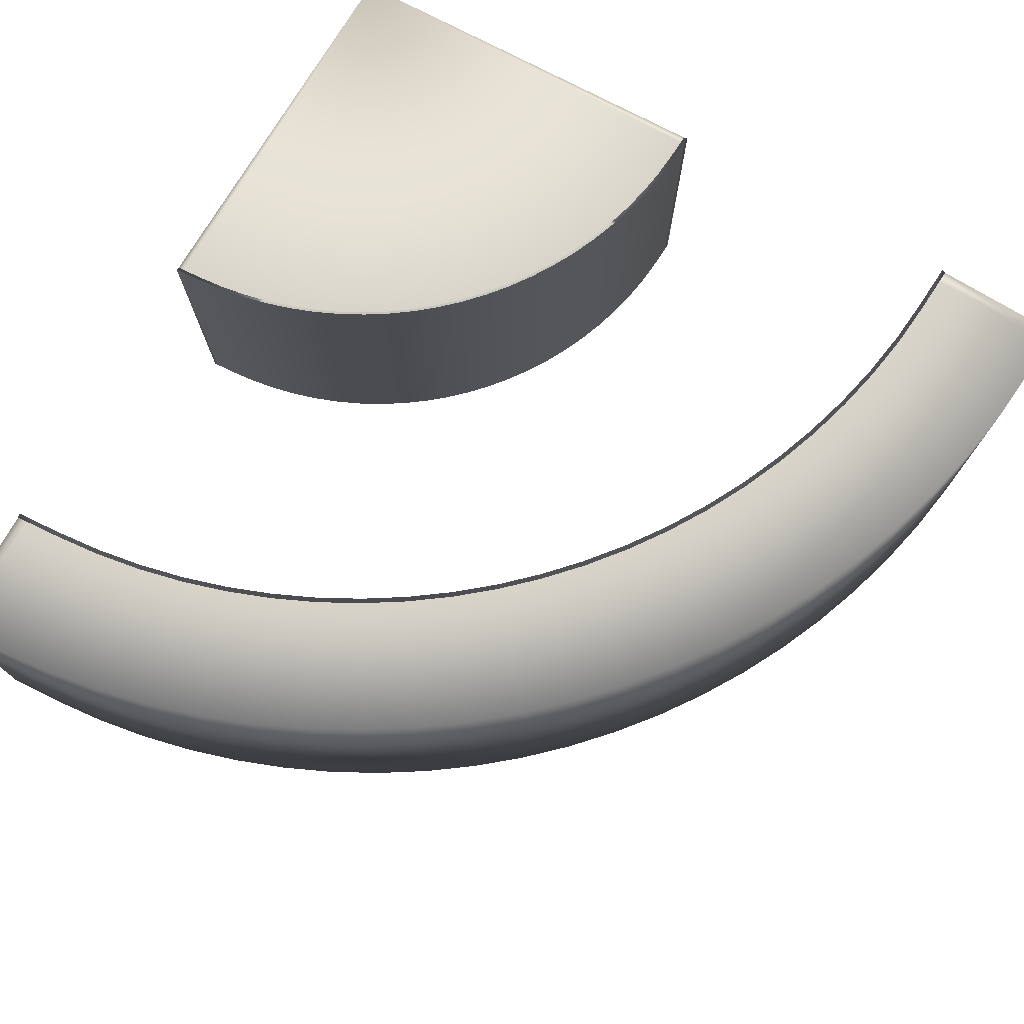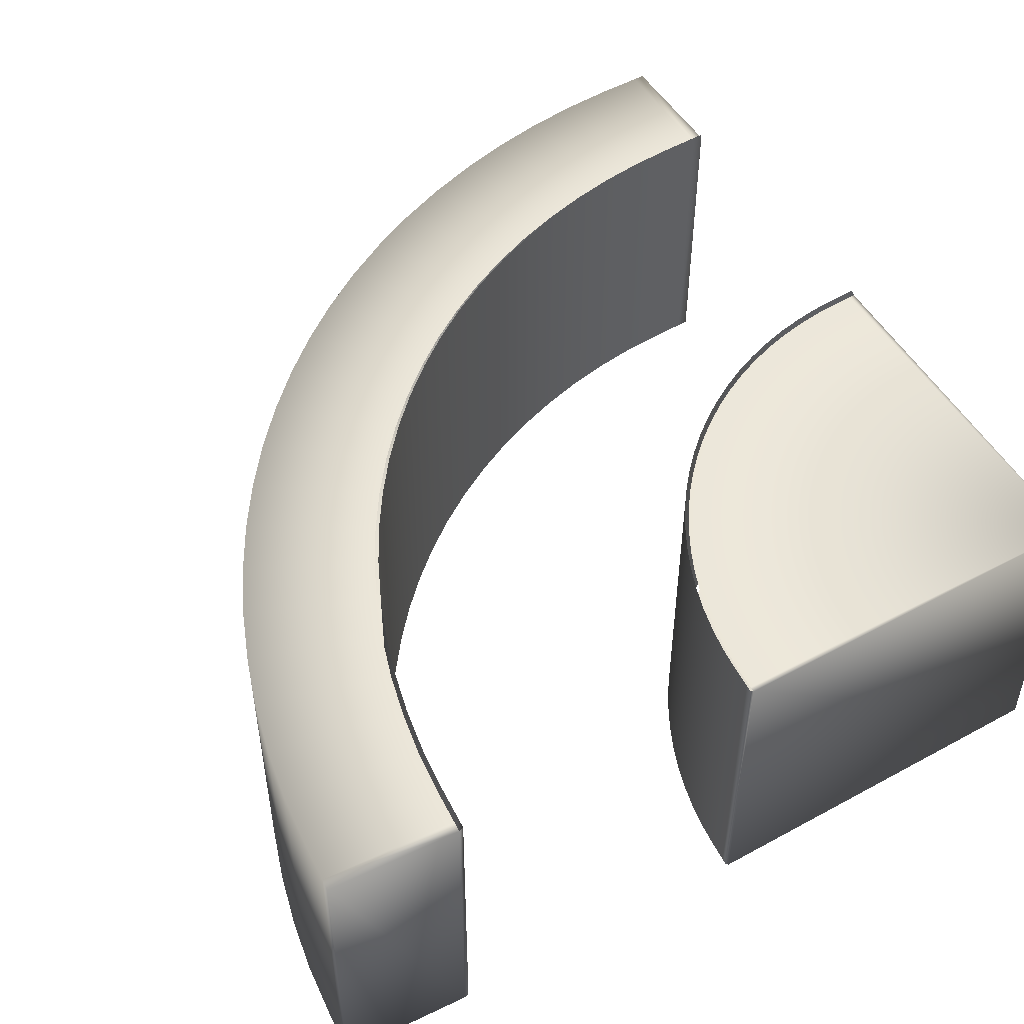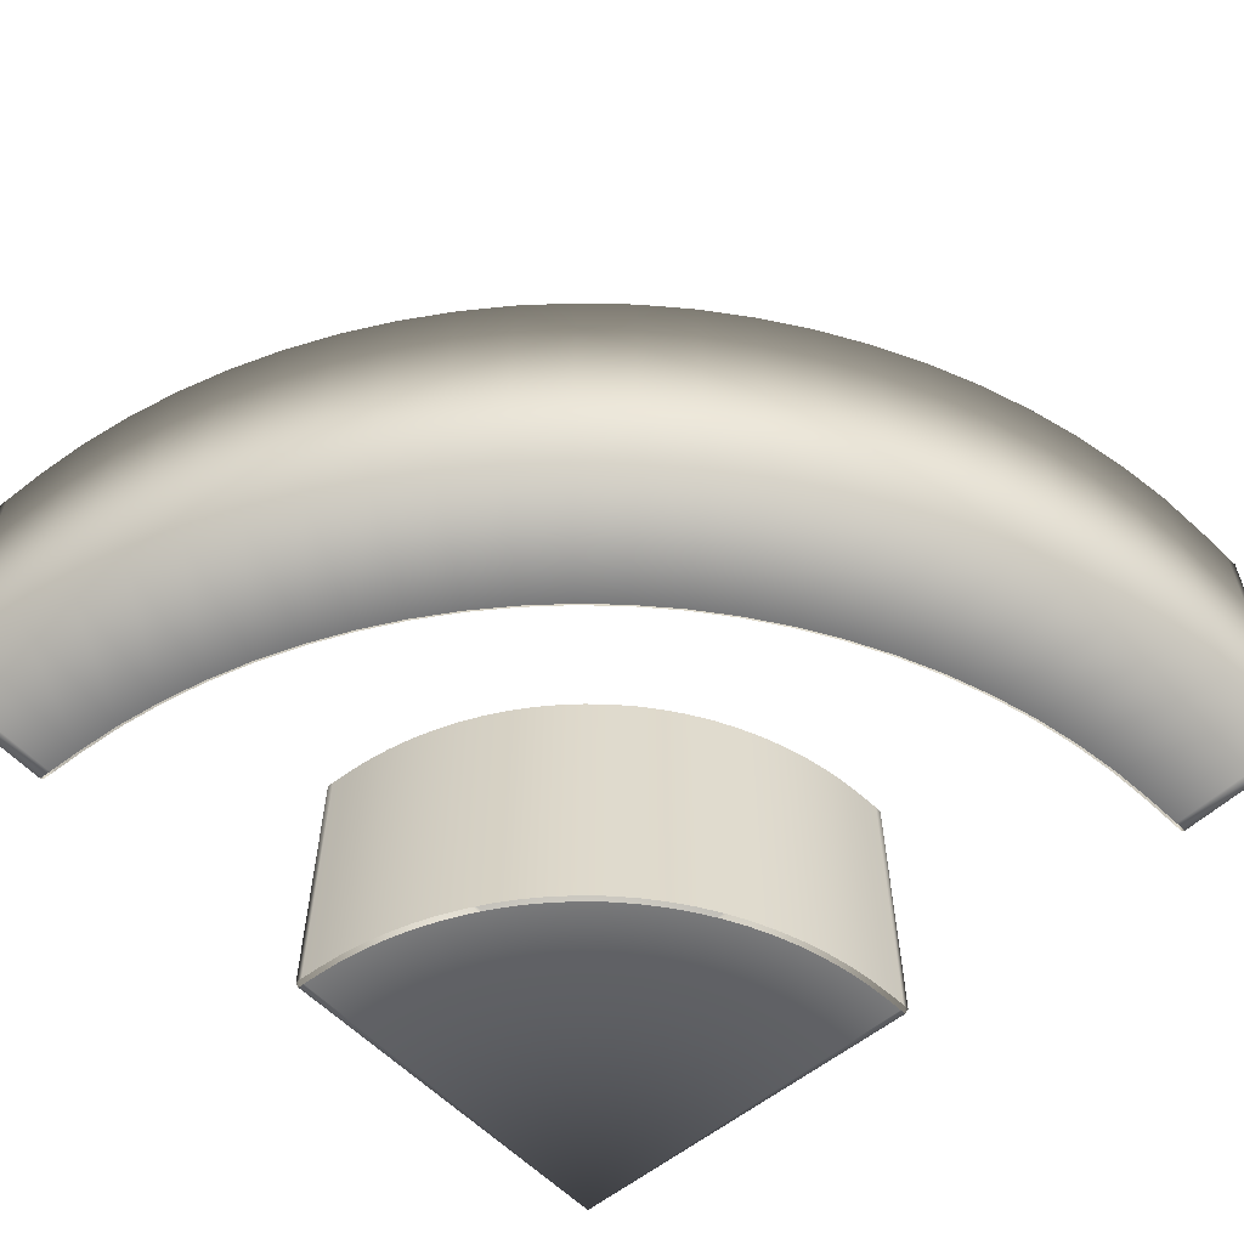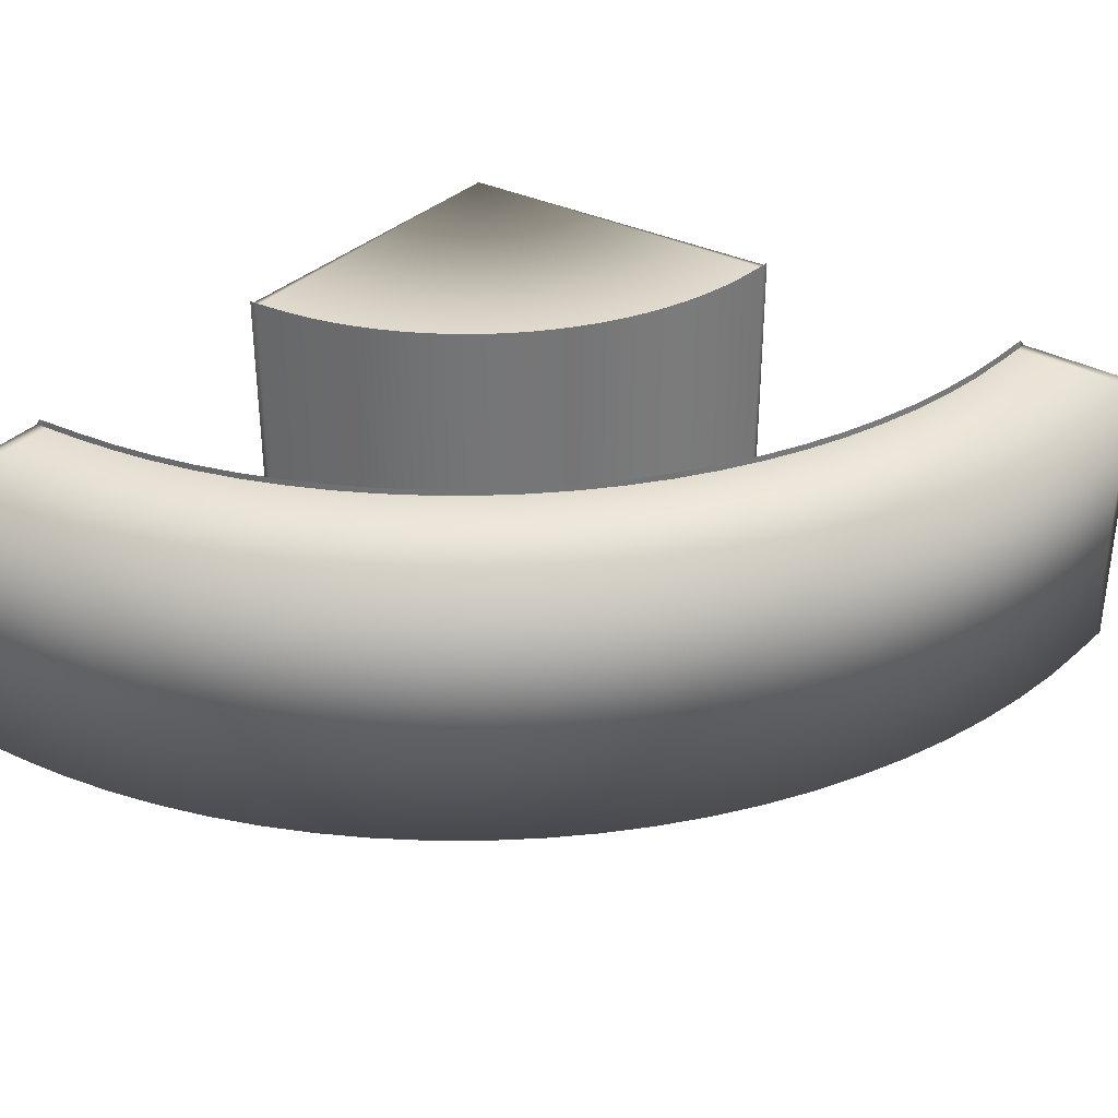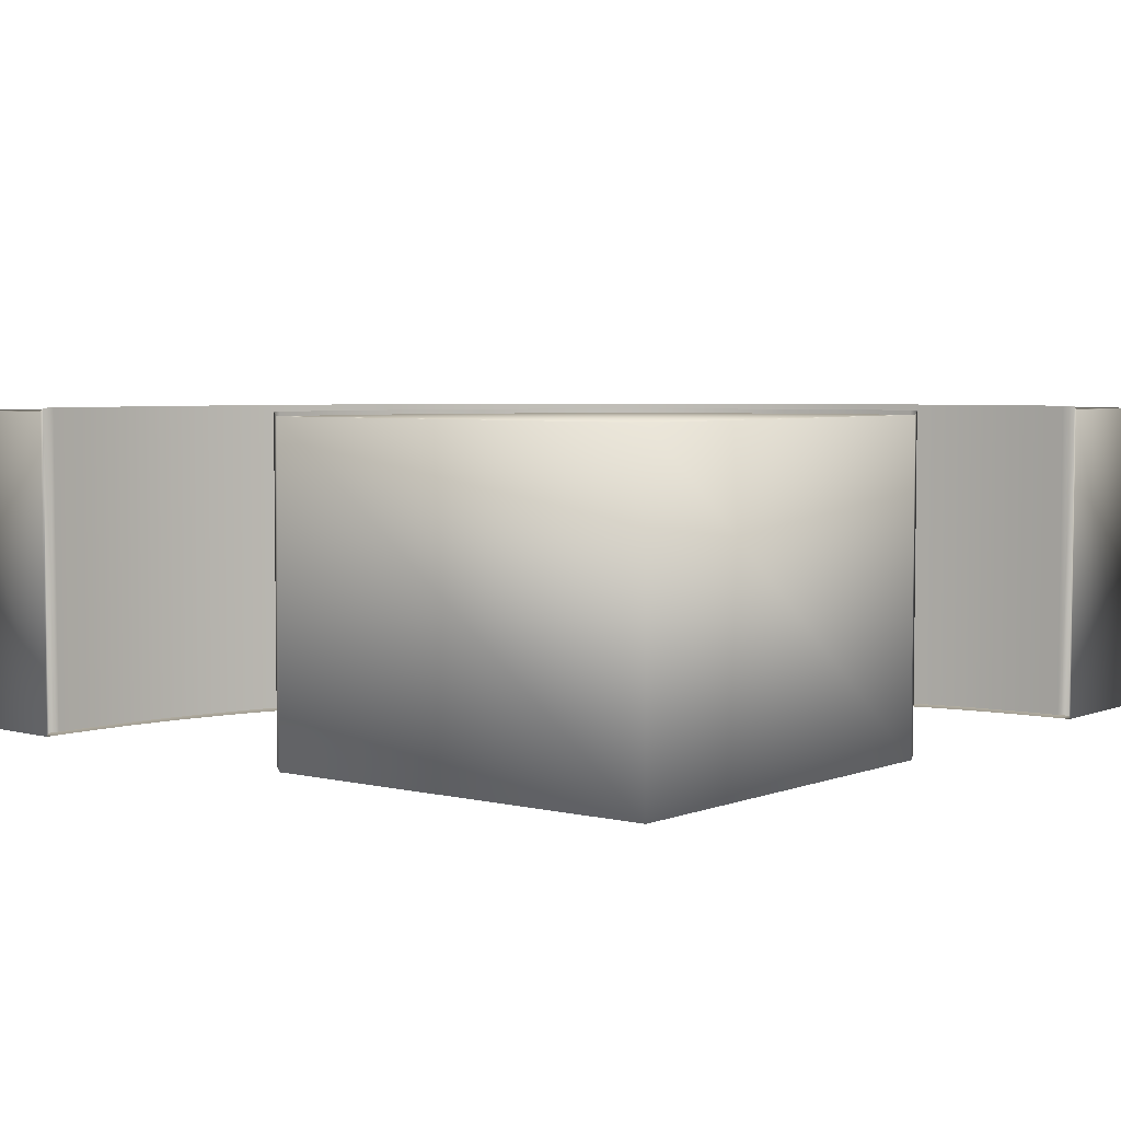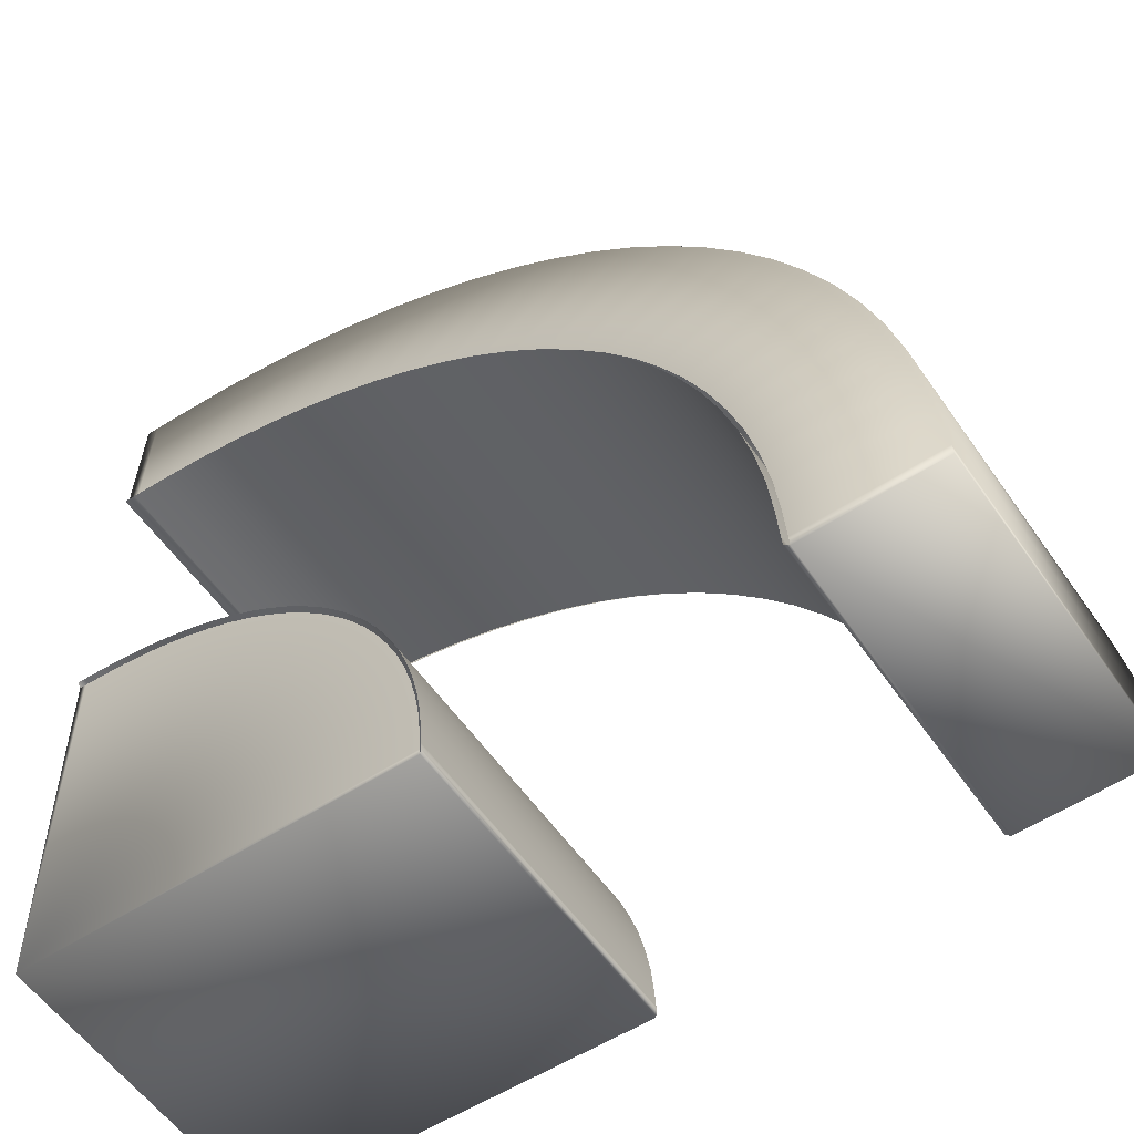
<metadata>
{"format":"obj","ext":"obj","renderer":"f3d","projection":"perspective","resolution":1024,"background":"white","views":[{"elev":75.1,"azim":-60.5,"up":"+Y"},{"elev":49.3,"azim":60.6,"up":"+Y"},{"elev":-57.9,"azim":-48.2,"up":"+Y"},{"elev":33.6,"azim":-54.3,"up":"+Y"},{"elev":4.7,"azim":128.6,"up":"+Y"},{"elev":-57.0,"azim":-145.5,"up":"+Z"}]}
</metadata>
<code>
v  99.41 19.9 -34.76
v  99.75 20.25 -34.79
v  99.75 -7.6 -34.79
v  99.41 -7.946 -34.76
v  87.77 19.9 -33.72
v  87.69 19.9 -34.79
v  87.69 -7.946 -34.79
v  87.77 -7.946 -33.72
v  127.5 20.25 -34.82
v  127.8 19.9 -34.84
v  127.8 -7.948 -34.84
v  127.5 -7.6 -34.82
v  89.25 19.9 -20.06
v  88.44 19.9 -24.94
v  88.44 -7.946 -24.94
v  89.25 -7.945 -20.06
v  90.38 19.9 -15.23
v  90.38 -7.945 -15.23
v  91.82 19.9 -10.49
v  91.82 -7.945 -10.49
v  93.57 19.9 -5.842
v  93.57 -7.945 -5.842
v  95.61 19.9 -1.322
v  95.61 -7.945 -1.322
v  97.95 19.9 3.054
v  97.95 -7.945 3.054
v  100.6 19.9 7.268
v  100.6 -7.945 7.268
v  103.5 19.9 11.3
v  103.5 -7.945 11.3
v  106.6 19.9 15.14
v  106.6 -7.945 15.14
v  110 19.9 18.76
v  110 -7.945 18.76
v  113.6 19.9 22.15
v  113.6 -7.945 22.15
v  117.5 19.9 25.3
v  117.5 -7.945 25.3
v  121.5 19.9 28.19
v  121.5 -7.945 28.19
v  125.7 19.9 30.81
v  125.7 -7.945 30.81
v  130.1 19.9 33.15
v  130.1 -7.945 33.15
v  134.6 19.9 35.2
v  134.6 -7.945 35.2
v  139.2 19.9 36.94
v  139.2 -7.945 36.94
v  144 19.9 38.38
v  144 -7.945 38.38
v  148.8 19.9 39.51
v  148.8 -7.945 39.51
v  153.7 19.9 40.32
v  153.7 -7.946 40.32
v  158.9 19.9 40.78
v  158.9 -7.946 40.78
v  162.2 19.9 41
v  162.2 -7.946 41
v  87.98 19.9 -29.62
v  87.98 -7.946 -29.62
v  163.6 20.25 29.01
v  163.6 19.9 29.36
v  163.6 -7.946 29.36
v  163.6 -7.6 29.01
v  163.2 19.9 41.07
v  163.2 -7.946 41.07
v  163.6 19.9 0.9202
v  163.6 20.25 1.266
v  163.6 -7.6 1.266
v  163.6 -7.948 0.9202
v  99.82 20.25 -33.71
v  99.82 -7.6 -33.71
v  127.5 20.25 -34.21
v  127.5 -7.6 -34.21
v  101.1 20.25 -22.43
v  102.1 20.25 -18.36
v  102.1 -7.6 -18.36
v  101.1 -7.6 -22.43
v  100.4 20.25 -26.52
v  100.4 -7.6 -26.52
v  128.8 20.25 -25.53
v  128.3 20.25 -27.83
v  128.3 -7.6 -27.83
v  128.8 -7.6 -25.53
v  127.9 20.25 -30.14
v  127.9 -7.6 -30.14
v  103.3 20.25 -14.37
v  104.7 20.25 -10.47
v  104.7 -7.6 -10.47
v  103.3 -7.6 -14.37
v  130.3 20.25 -21.06
v  129.5 20.25 -23.27
v  129.5 -7.6 -23.27
v  130.3 -7.6 -21.06
v  106.5 20.25 -6.67
v  108.4 20.25 -2.992
v  108.4 -7.6 -2.992
v  106.5 -7.6 -6.67
v  132.4 20.25 -16.84
v  131.3 20.25 -18.92
v  131.3 -7.6 -18.92
v  132.4 -7.6 -16.84
v  110.6 20.25 0.5498
v  113.1 20.25 3.94
v  113.1 -7.6 3.94
v  110.6 -7.6 0.5498
v  135 20.25 -12.91
v  133.6 20.25 -14.83
v  133.6 -7.6 -14.83
v  135 -7.6 -12.91
v  115.7 20.25 7.164
v  118.6 20.25 10.21
v  118.6 -7.6 10.21
v  115.7 -7.6 7.164
v  138.1 20.25 -9.369
v  136.5 20.25 -11.09
v  136.5 -7.6 -11.09
v  138.1 -7.6 -9.369
v  121.6 20.25 13.06
v  124.8 20.25 15.71
v  124.8 -7.6 15.71
v  121.6 -7.6 13.06
v  141.7 20.25 -6.26
v  139.9 20.25 -7.757
v  139.9 -7.6 -7.757
v  141.7 -7.6 -6.26
v  128.2 20.25 18.13
v  131.8 20.25 20.34
v  131.8 -7.6 20.34
v  128.2 -7.6 18.13
v  145.6 20.25 -3.64
v  143.6 20.25 -4.886
v  143.6 -7.6 -4.886
v  145.6 -7.6 -3.64
v  135.4 20.25 22.3
v  139.2 20.25 24.02
v  139.2 -7.6 24.02
v  135.4 -7.6 22.3
v  149.8 20.25 -1.554
v  147.7 20.25 -2.528
v  147.7 -7.6 -2.528
v  149.8 -7.6 -1.554
v  143.1 20.25 25.49
v  147.1 20.25 26.7
v  147.1 -7.6 26.7
v  143.1 -7.6 25.49
v  154.3 20.25 -0.0388
v  152 20.25 -0.7236
v  152 -7.6 -0.7236
v  154.3 -7.6 -0.0388
v  151.2 20.25 27.65
v  155.3 20.25 28.33
v  155.3 -7.6 28.33
v  151.2 -7.6 27.65
v  158.9 20.25 0.8809
v  156.6 20.25 0.4968
v  156.6 -7.6 0.4968
v  158.9 -7.6 0.8809
v  159.4 20.25 28.74
v  162.5 20.25 28.94
v  162.5 -7.6 28.94
v  159.4 -7.6 28.74
v  163 20.25 1.226
v  161.2 20.25 1.111
v  161.2 -7.6 1.111
v  163 -7.6 1.226
v  100 20.25 -30.62
v  100 -7.6 -30.62
v  127.7 20.25 -32.46
v  127.7 -7.6 -32.46
v  127.9 19.9 -34.23
v  162.6 19.9 -33.98
v  128 19.9 -32.49
v  128.2 19.9 -30.19
v  128.6 19.9 -27.89
v  129.1 19.9 -25.62
v  129.8 19.9 -23.38
v  130.6 19.9 -21.2
v  131.6 19.9 -19.07
v  132.7 19.9 -17.01
v  133.9 19.9 -15.02
v  135.3 19.9 -13.12
v  136.8 19.9 -11.32
v  138.4 19.9 -9.612
v  140.1 19.9 -8.015
v  141.9 19.9 -6.533
v  143.8 19.9 -5.172
v  145.8 19.9 -3.938
v  147.8 19.9 -2.837
v  150 19.9 -1.872
v  152.1 19.9 -1.049
v  154.4 19.9 -0.3711
v  156.7 19.9 0.1594
v  159 19.9 0.5396
v  161.3 19.9 0.767
v  163 19.9 0.8808
v  162.6 -7.948 -33.98
v  163 -7.947 0.8808
v  161.3 -7.948 0.767
v  159 -7.949 0.5396
v  156.7 -7.949 0.1594
v  154.4 -7.949 -0.3711
v  152.1 -7.949 -1.049
v  150 -7.949 -1.872
v  147.8 -7.949 -2.837
v  145.8 -7.949 -3.938
v  143.8 -7.949 -5.172
v  141.9 -7.949 -6.533
v  140.1 -7.949 -8.015
v  138.4 -7.949 -9.612
v  136.8 -7.949 -11.32
v  135.3 -7.949 -13.12
v  133.9 -7.949 -15.02
v  132.7 -7.949 -17.01
v  131.6 -7.949 -19.07
v  130.6 -7.949 -21.2
v  129.8 -7.949 -23.38
v  129.1 -7.949 -25.62
v  128.6 -7.949 -27.89
v  128.2 -7.949 -30.19
v  128 -7.948 -32.49
v  127.9 -7.947 -34.23
v  99.48 19.9 -33.68
v  99.48 -7.946 -33.68
v  99.68 -7.946 -30.58
v  100.1 -7.946 -26.47
v  100.8 -7.945 -22.36
v  101.7 -7.945 -18.27
v  102.9 -7.945 -14.26
v  104.4 -7.945 -10.34
v  106.1 -7.945 -6.516
v  108.1 -7.945 -2.818
v  110.3 -7.945 0.7432
v  112.8 -7.945 4.152
v  115.4 -7.945 7.394
v  118.3 -7.945 10.45
v  121.4 -7.945 13.32
v  124.6 -7.945 15.98
v  128 -7.945 18.42
v  131.6 -7.945 20.64
v  135.3 -7.945 22.62
v  139.1 -7.945 24.35
v  143 -7.945 25.82
v  147 -7.945 27.04
v  151.1 -7.945 27.99
v  155.2 -7.946 28.68
v  159.4 -7.946 29.08
v  162.5 -7.946 29.29
v  162.5 19.9 29.29
v  159.4 19.9 29.08
v  155.2 19.9 28.68
v  151.1 19.9 27.99
v  147 19.9 27.04
v  143 19.9 25.82
v  139.1 19.9 24.35
v  135.3 19.9 22.62
v  131.6 19.9 20.64
v  128 19.9 18.42
v  124.6 19.9 15.98
v  121.4 19.9 13.32
v  118.3 19.9 10.45
v  115.4 19.9 7.394
v  112.8 19.9 4.152
v  110.3 19.9 0.7432
v  108.1 19.9 -2.818
v  106.1 19.9 -6.516
v  104.4 19.9 -10.34
v  102.9 19.9 -14.26
v  101.7 19.9 -18.27
v  100.8 19.9 -22.36
v  100.1 19.9 -26.47
v  99.68 19.9 -30.58
o bend
g bend
f 1 2 3 4
f 5 6 7 8
f 9 10 11 12
f 13 14 15 16
f 17 13 16 18
f 19 17 18 20
f 21 19 20 22
f 23 21 22 24
f 25 23 24 26
f 27 25 26 28
f 29 27 28 30
f 31 29 30 32
f 33 31 32 34
f 35 33 34 36
f 37 35 36 38
f 39 37 38 40
f 41 39 40 42
f 43 41 42 44
f 45 43 44 46
f 47 45 46 48
f 49 47 48 50
f 51 49 50 52
f 53 51 52 54
f 55 53 54 56
f 57 55 56 58
f 14 59 60 15
f 59 5 8 60
f 61 62 63 64
f 65 57 58 66
f 67 68 69 70
f 2 71 72 3
f 73 9 12 74
f 75 76 77 78
f 79 75 78 80
f 81 82 83 84
f 82 85 86 83
f 87 88 89 90
f 76 87 90 77
f 91 92 93 94
f 92 81 84 93
f 95 96 97 98
f 88 95 98 89
f 99 100 101 102
f 100 91 94 101
f 103 104 105 106
f 96 103 106 97
f 107 108 109 110
f 108 99 102 109
f 111 112 113 114
f 104 111 114 105
f 115 116 117 118
f 116 107 110 117
f 119 120 121 122
f 112 119 122 113
f 123 124 125 126
f 124 115 118 125
f 127 128 129 130
f 120 127 130 121
f 131 132 133 134
f 132 123 126 133
f 135 136 137 138
f 128 135 138 129
f 139 140 141 142
f 140 131 134 141
f 143 144 145 146
f 136 143 146 137
f 147 148 149 150
f 148 139 142 149
f 151 152 153 154
f 144 151 154 145
f 155 156 157 158
f 156 147 150 157
f 159 160 161 162
f 152 159 162 153
f 163 164 165 166
f 164 155 158 165
f 167 79 80 168
f 71 167 168 72
f 85 169 170 86
f 169 73 74 170
f 160 61 64 161
f 68 163 166 69
f 10 171 172
f 171 173 172
f 173 174 172
f 174 175 172
f 175 176 172
f 176 177 172
f 177 178 172
f 178 179 172
f 179 180 172
f 180 181 172
f 181 182 172
f 182 183 172
f 183 184 172
f 184 185 172
f 185 186 172
f 186 187 172
f 187 188 172
f 188 189 172
f 189 190 172
f 190 191 172
f 191 192 172
f 192 193 172
f 193 194 172
f 194 195 172
f 195 196 172
f 196 67 172
f 67 70 197 172
f 70 198 197
f 198 199 197
f 199 200 197
f 200 201 197
f 201 202 197
f 202 203 197
f 203 204 197
f 204 205 197
f 205 206 197
f 206 207 197
f 207 208 197
f 208 209 197
f 209 210 197
f 210 211 197
f 211 212 197
f 212 213 197
f 213 214 197
f 214 215 197
f 215 216 197
f 216 217 197
f 217 218 197
f 218 219 197
f 219 220 197
f 220 221 197
f 221 222 197
f 222 11 197
f 11 10 172 197
f 223 1 6 5
f 1 4 7 6
f 4 224 8 7
f 224 225 60 8
f 225 226 15 60
f 226 227 16 15
f 227 228 18 16
f 228 229 20 18
f 229 230 22 20
f 230 231 24 22
f 231 232 26 24
f 232 233 28 26
f 233 234 30 28
f 234 235 32 30
f 235 236 34 32
f 236 237 36 34
f 237 238 38 36
f 238 239 40 38
f 239 240 42 40
f 240 241 44 42
f 241 242 46 44
f 242 243 48 46
f 243 244 50 48
f 244 245 52 50
f 245 246 54 52
f 246 247 56 54
f 247 248 58 56
f 248 63 66 58
f 63 62 65 66
f 62 249 57 65
f 249 250 55 57
f 250 251 53 55
f 251 252 51 53
f 252 253 49 51
f 253 254 47 49
f 254 255 45 47
f 255 256 43 45
f 256 257 41 43
f 257 258 39 41
f 258 259 37 39
f 259 260 35 37
f 260 261 33 35
f 261 262 31 33
f 262 263 29 31
f 263 264 27 29
f 264 265 25 27
f 265 266 23 25
f 266 267 21 23
f 267 268 19 21
f 268 269 17 19
f 269 270 13 17
f 270 271 14 13
f 271 272 59 14
f 272 223 5 59

</code>
